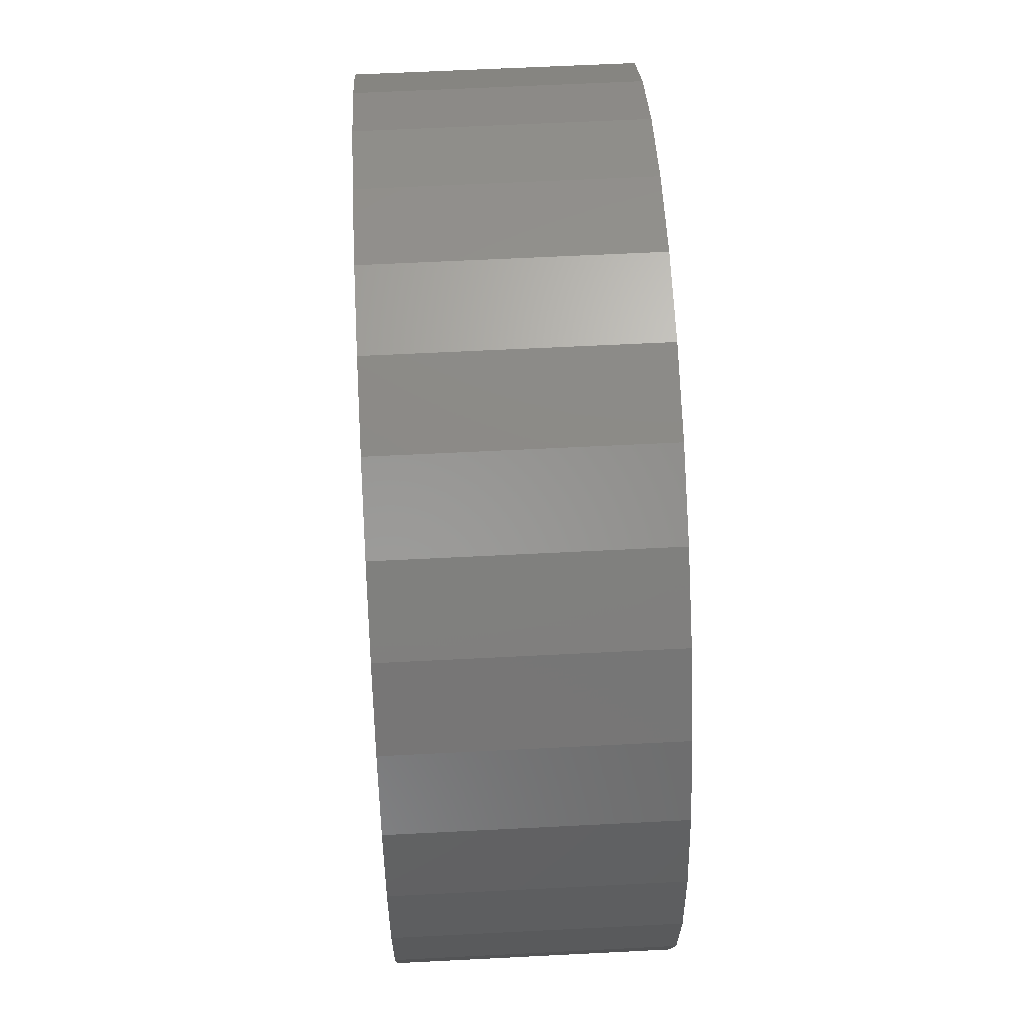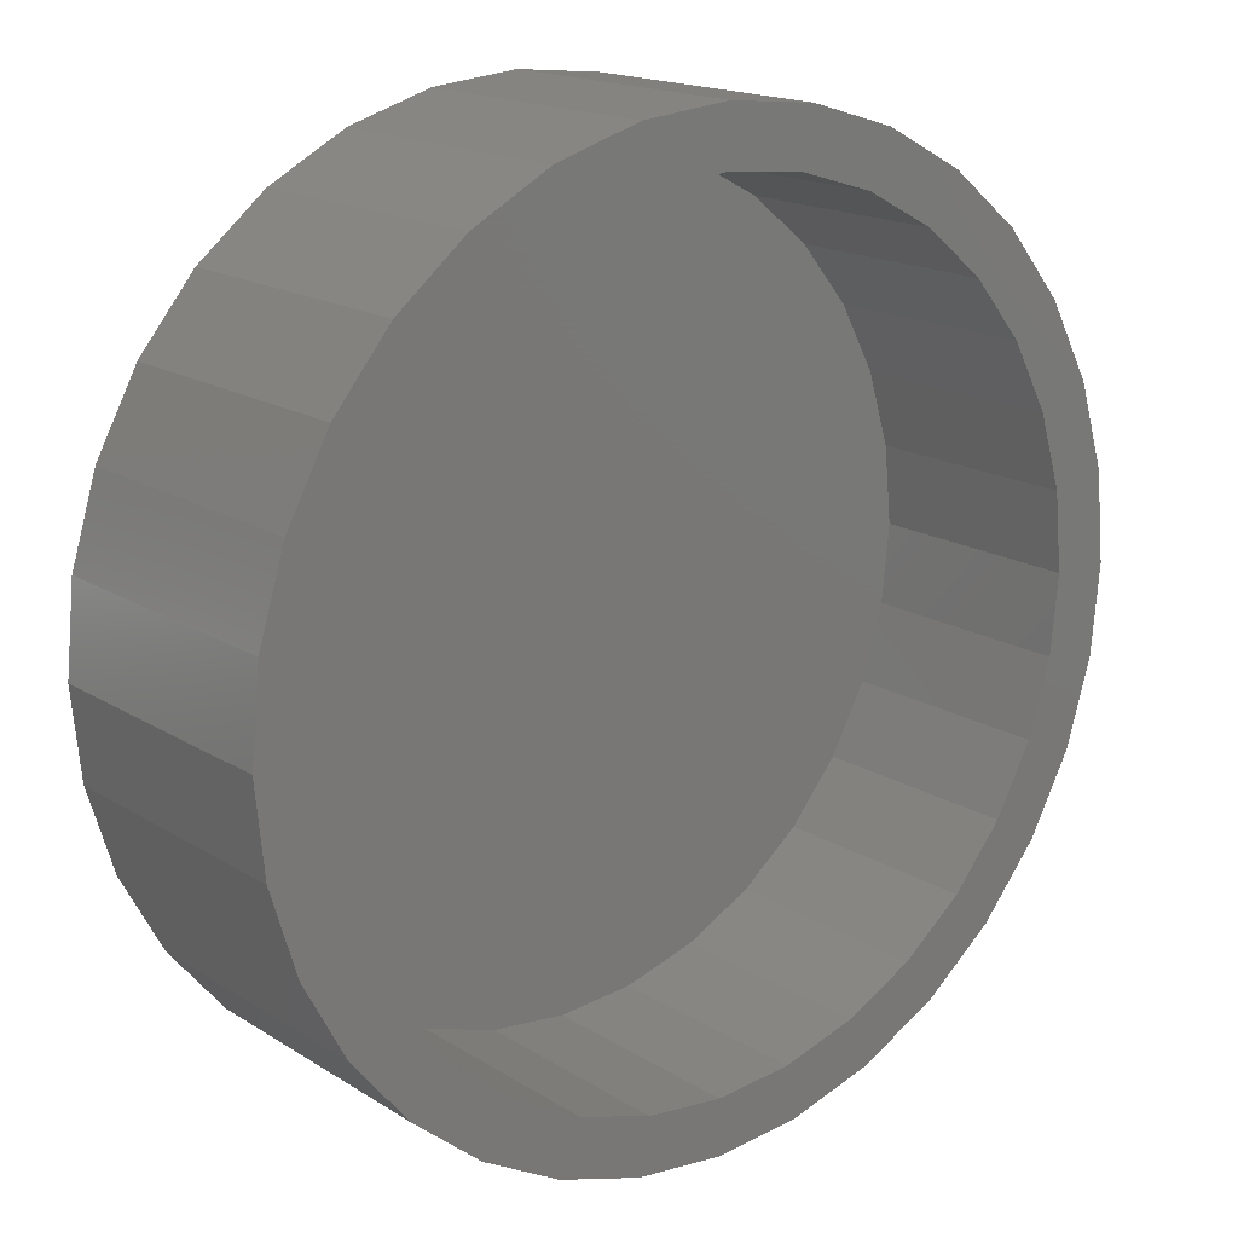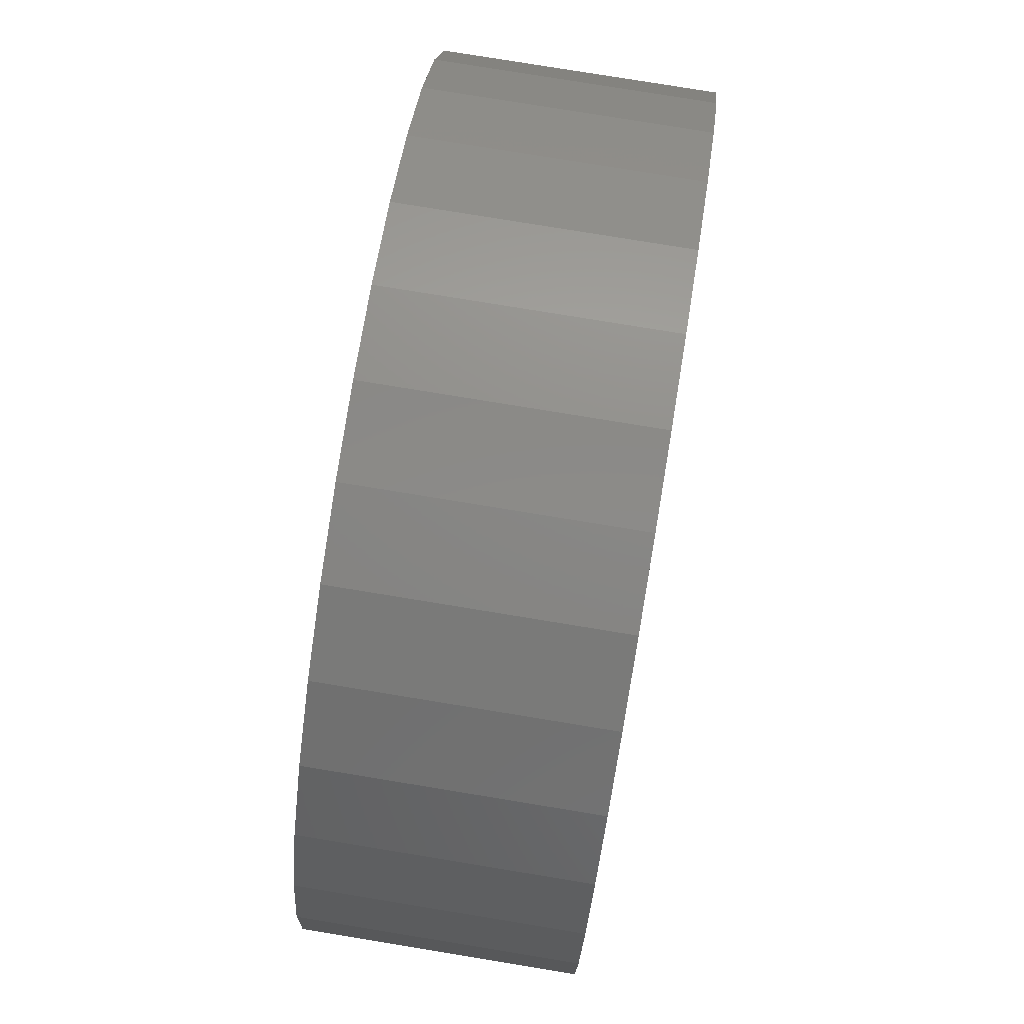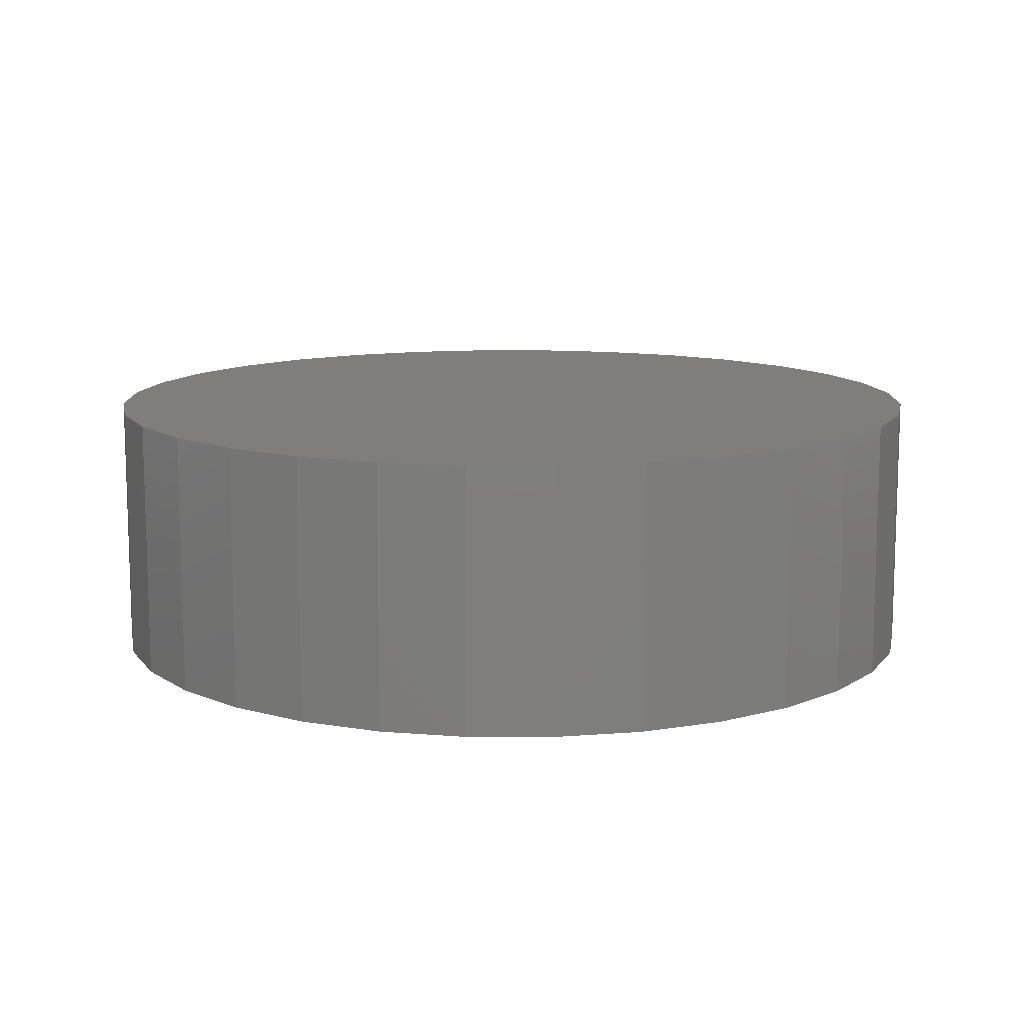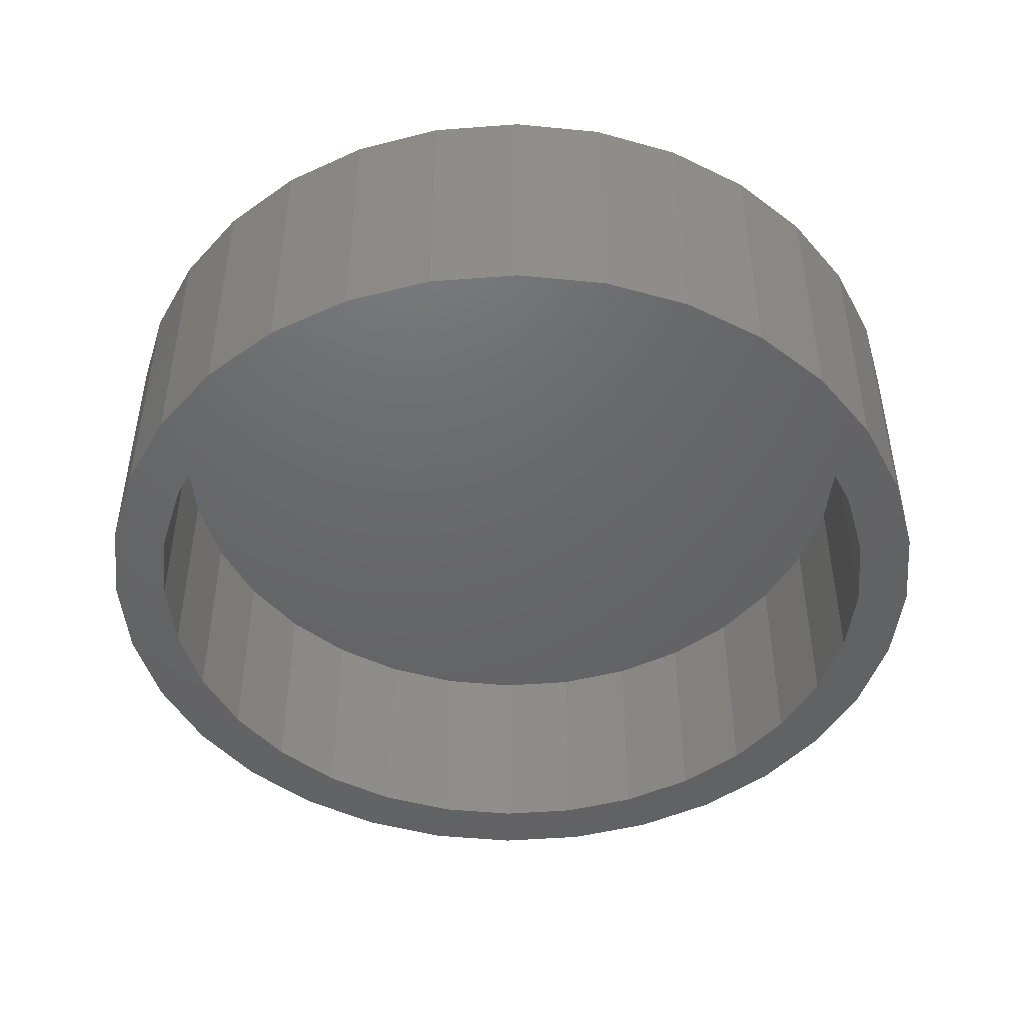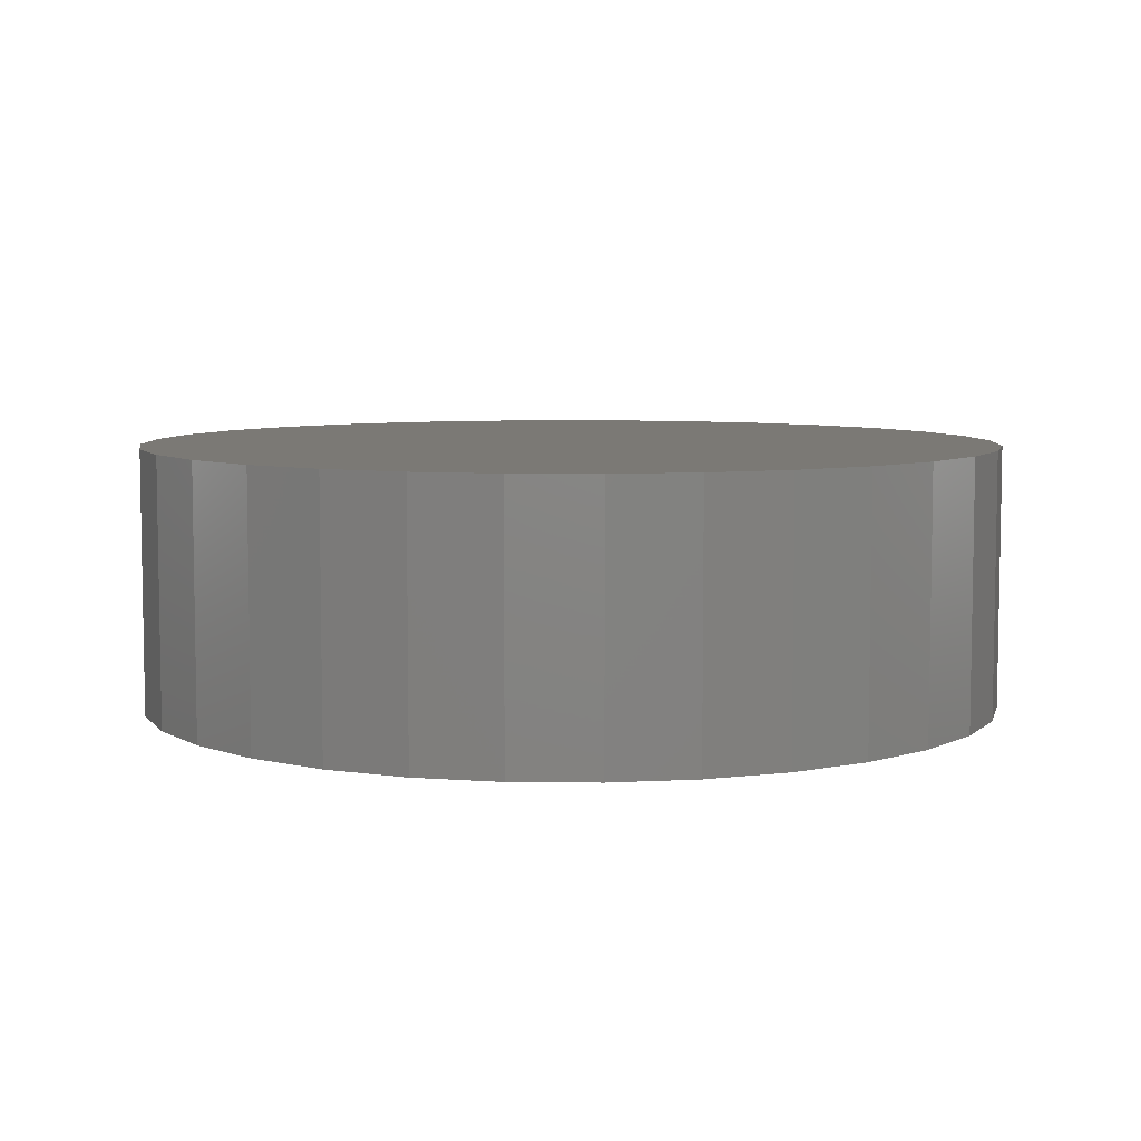
<metadata>
{"format":"stl","ext":"stl","renderer":"f3d","projection":"perspective","resolution":1024,"background":"white","views":[{"elev":60.8,"azim":-93.0,"up":"+Y"},{"elev":16.9,"azim":141.2,"up":"+Y"},{"elev":78.4,"azim":99.3,"up":"+Y"},{"elev":11.5,"azim":50.8,"up":"+Z"},{"elev":-46.9,"azim":-135.7,"up":"+Z"},{"elev":6.6,"azim":18.7,"up":"+Z"}]}
</metadata>
<code>
# stl→obj: 128 verts, 252 faces
v 0.4589 0.1223 0
v 0.484 0.1248 0
v 0.484 0.1091 0
v 0.4348 0.115 0
v 0.462 0.107 0
v 0.4125 0.1031 0
v 0.4408 0.1005 0
v 0.4212 0.09007 0
v 0.393 0.08706 0
v 0.4041 0.07601 0
v 0.377 0.06755 0
v 0.4212 -0.09797 0
v 0.4408 -0.1084 0
v 0.4125 -0.111 0
v 0.462 -0.1149 0
v 0.4348 -0.1229 0
v 0.484 -0.117 0
v 0.4589 -0.1302 0
v 0.484 -0.1326 0
v 0.5092 0.1223 0
v 0.5333 0.115 0
v 0.5061 0.107 0
v 0.5555 0.1031 0
v 0.5273 0.1005 0
v 0.5469 0.09007 0
v 0.564 -0.0839 0
v 0.5911 -0.07545 0
v 0.5751 -0.09495 0
v 0.5469 -0.09797 0
v 0.5555 -0.111 0
v 0.5273 -0.1084 0
v 0.5061 -0.1149 0
v 0.5333 -0.1229 0
v 0.5092 -0.1302 0
v 0.39 0.05887 0
v 0.3796 0.03932 0
v 0.3651 0.0453 0
v 0.3731 0.01811 0
v 0.3578 0.02116 0
v 0.371 -0.003947 0
v 0.3553 -0.003947 0
v 0.3731 -0.02601 0
v 0.3578 -0.02906 0
v 0.3796 -0.04722 0
v 0.3651 -0.0532 0
v 0.39 -0.06677 0
v 0.377 -0.07545 0
v 0.4041 -0.0839 0
v 0.393 -0.09495 0
v 0.5781 -0.06677 0
v 0.5885 -0.04722 0
v 0.6029 -0.0532 0
v 0.5949 -0.02601 0
v 0.6103 -0.02906 0
v 0.5971 -0.003947 0
v 0.6127 -0.003947 0
v 0.5949 0.01811 0
v 0.6103 0.02116 0
v 0.5885 0.03932 0
v 0.6029 0.0453 0
v 0.5781 0.05887 0
v 0.5911 0.06755 0
v 0.564 0.07601 0
v 0.5751 0.08706 0
v 0.5061 -0.1149 0.0625
v 0.5273 -0.1084 0.0625
v 0.5469 -0.09797 0.0625
v 0.564 -0.0839 0.0625
v 0.5781 -0.06677 0.0625
v 0.5885 -0.04722 0.0625
v 0.5949 -0.02601 0.0625
v 0.5971 -0.003947 0.0625
v 0.484 -0.117 0.0625
v 0.462 -0.1149 0.0625
v 0.4408 -0.1084 0.0625
v 0.4212 -0.09797 0.0625
v 0.4041 -0.0839 0.0625
v 0.39 -0.06677 0.0625
v 0.3796 -0.04722 0.0625
v 0.3731 -0.02601 0.0625
v 0.371 -0.003947 0.0625
v 0.462 0.107 0.0625
v 0.4408 0.1005 0.0625
v 0.4212 0.09007 0.0625
v 0.4041 0.07601 0.0625
v 0.39 0.05887 0.0625
v 0.3796 0.03932 0.0625
v 0.3731 0.01811 0.0625
v 0.484 0.1091 0.0625
v 0.5061 0.107 0.0625
v 0.5273 0.1005 0.0625
v 0.5469 0.09007 0.0625
v 0.564 0.07601 0.0625
v 0.5781 0.05887 0.0625
v 0.5885 0.03932 0.0625
v 0.5949 0.01811 0.0625
v 0.6127 -0.003947 0.07812
v 0.6103 -0.02906 0.07812
v 0.6029 -0.0532 0.07812
v 0.5911 -0.07545 0.07812
v 0.5751 -0.09495 0.07812
v 0.5555 -0.111 0.07812
v 0.5333 -0.1229 0.07812
v 0.5092 -0.1302 0.07812
v 0.484 -0.1326 0.07812
v 0.4589 -0.1302 0.07812
v 0.4348 -0.1229 0.07812
v 0.4125 -0.111 0.07812
v 0.393 -0.09495 0.07812
v 0.377 -0.07545 0.07812
v 0.3651 -0.0532 0.07812
v 0.3578 -0.02906 0.07812
v 0.3553 -0.003947 0.07812
v 0.3578 0.02116 0.07812
v 0.3651 0.0453 0.07812
v 0.377 0.06755 0.07812
v 0.393 0.08706 0.07812
v 0.4125 0.1031 0.07812
v 0.4348 0.115 0.07812
v 0.4589 0.1223 0.07812
v 0.484 0.1248 0.07812
v 0.5092 0.1223 0.07812
v 0.5333 0.115 0.07812
v 0.5555 0.1031 0.07812
v 0.5751 0.08706 0.07812
v 0.5911 0.06755 0.07812
v 0.6029 0.0453 0.07812
v 0.6103 0.02116 0.07812
f 1 2 3
f 4 1 3
f 4 3 5
f 5 6 4
f 7 6 5
f 6 7 8
f 8 9 6
f 9 8 10
f 10 11 9
f 12 13 14
f 14 13 15
f 15 16 14
f 15 17 16
f 18 16 17
f 19 18 17
f 3 2 20
f 20 21 3
f 22 3 21
f 23 22 21
f 23 24 22
f 25 24 23
f 26 27 28
f 28 29 26
f 29 28 30
f 31 29 30
f 32 31 30
f 33 32 30
f 17 32 33
f 17 33 34
f 34 19 17
f 10 35 11
f 11 35 36
f 11 36 37
f 37 36 38
f 37 38 39
f 39 38 40
f 39 40 41
f 41 40 42
f 41 42 43
f 43 42 44
f 43 44 45
f 45 44 46
f 45 46 47
f 47 46 48
f 47 48 49
f 49 48 12
f 49 12 14
f 26 50 27
f 27 50 51
f 27 51 52
f 52 51 53
f 52 53 54
f 54 53 55
f 54 55 56
f 56 55 57
f 56 57 58
f 58 57 59
f 58 59 60
f 60 59 61
f 60 61 62
f 62 61 63
f 62 63 64
f 64 63 25
f 64 25 23
f 17 65 32
f 32 65 66
f 32 66 31
f 31 66 67
f 31 67 29
f 29 67 68
f 29 68 26
f 26 68 69
f 26 69 50
f 50 69 70
f 50 70 51
f 51 70 71
f 51 71 53
f 53 71 72
f 53 72 55
f 65 17 73
f 73 17 15
f 73 15 74
f 74 15 13
f 74 13 75
f 75 13 12
f 75 12 76
f 76 12 48
f 76 48 77
f 77 48 46
f 77 46 78
f 78 46 44
f 78 44 79
f 79 44 42
f 79 42 80
f 80 42 40
f 80 40 81
f 3 82 5
f 5 82 83
f 5 83 7
f 7 83 84
f 7 84 8
f 8 84 85
f 8 85 10
f 10 85 86
f 10 86 35
f 35 86 87
f 35 87 36
f 36 87 88
f 36 88 38
f 38 88 81
f 38 81 40
f 82 3 89
f 89 3 22
f 89 22 90
f 90 22 24
f 90 24 91
f 91 24 25
f 91 25 92
f 92 25 63
f 92 63 93
f 93 63 61
f 93 61 94
f 94 61 59
f 94 59 95
f 95 59 57
f 95 57 96
f 96 57 55
f 96 55 72
f 56 97 54
f 54 97 98
f 54 98 52
f 52 98 99
f 52 99 27
f 27 99 100
f 27 100 28
f 28 100 101
f 28 101 30
f 30 101 102
f 30 102 33
f 33 102 103
f 33 103 34
f 34 103 104
f 34 104 19
f 19 104 105
f 19 105 18
f 18 105 106
f 18 106 16
f 16 106 107
f 16 107 14
f 14 107 108
f 14 108 49
f 49 108 109
f 49 109 47
f 47 109 110
f 47 110 45
f 45 110 111
f 45 111 43
f 43 111 112
f 43 112 41
f 41 112 113
f 41 113 39
f 39 113 114
f 39 114 37
f 37 114 115
f 37 115 11
f 11 115 116
f 11 116 9
f 9 116 117
f 9 117 6
f 6 117 118
f 6 118 4
f 4 118 119
f 4 119 1
f 1 119 120
f 1 120 2
f 2 120 121
f 2 121 20
f 20 121 122
f 20 122 21
f 21 122 123
f 21 123 23
f 23 123 124
f 23 124 64
f 64 124 125
f 64 125 62
f 62 125 126
f 62 126 60
f 60 126 127
f 60 127 58
f 58 127 128
f 58 128 56
f 56 128 97
f 120 122 121
f 122 120 119
f 122 119 123
f 123 119 118
f 123 118 124
f 102 107 103
f 103 107 106
f 103 106 104
f 104 106 105
f 124 118 125
f 125 118 117
f 125 117 126
f 126 117 116
f 126 116 127
f 127 116 115
f 127 115 128
f 128 115 114
f 128 114 97
f 97 114 113
f 97 113 98
f 98 113 112
f 98 112 99
f 99 112 111
f 99 111 100
f 100 111 110
f 100 110 101
f 101 110 109
f 101 109 102
f 102 109 108
f 102 108 107
f 89 90 82
f 83 82 90
f 91 83 90
f 84 83 91
f 92 84 91
f 66 75 67
f 74 75 66
f 65 74 66
f 73 74 65
f 75 76 67
f 67 76 77
f 67 77 68
f 68 77 78
f 68 78 69
f 69 78 79
f 69 79 70
f 70 79 80
f 70 80 71
f 71 80 81
f 71 81 72
f 72 81 88
f 72 88 96
f 96 88 87
f 96 87 95
f 95 87 86
f 95 86 94
f 94 86 85
f 94 85 93
f 93 85 84
f 93 84 92

</code>
